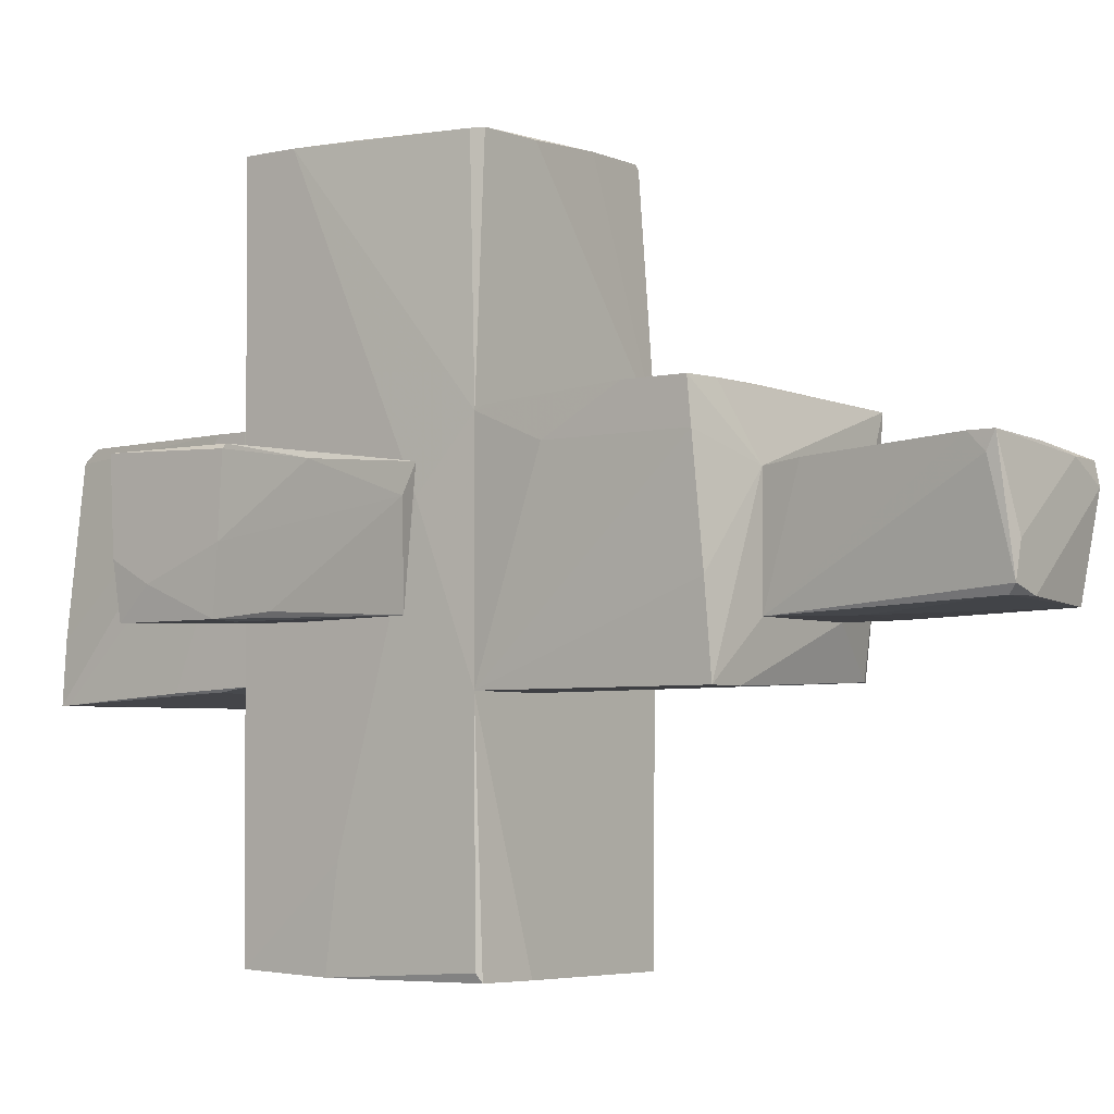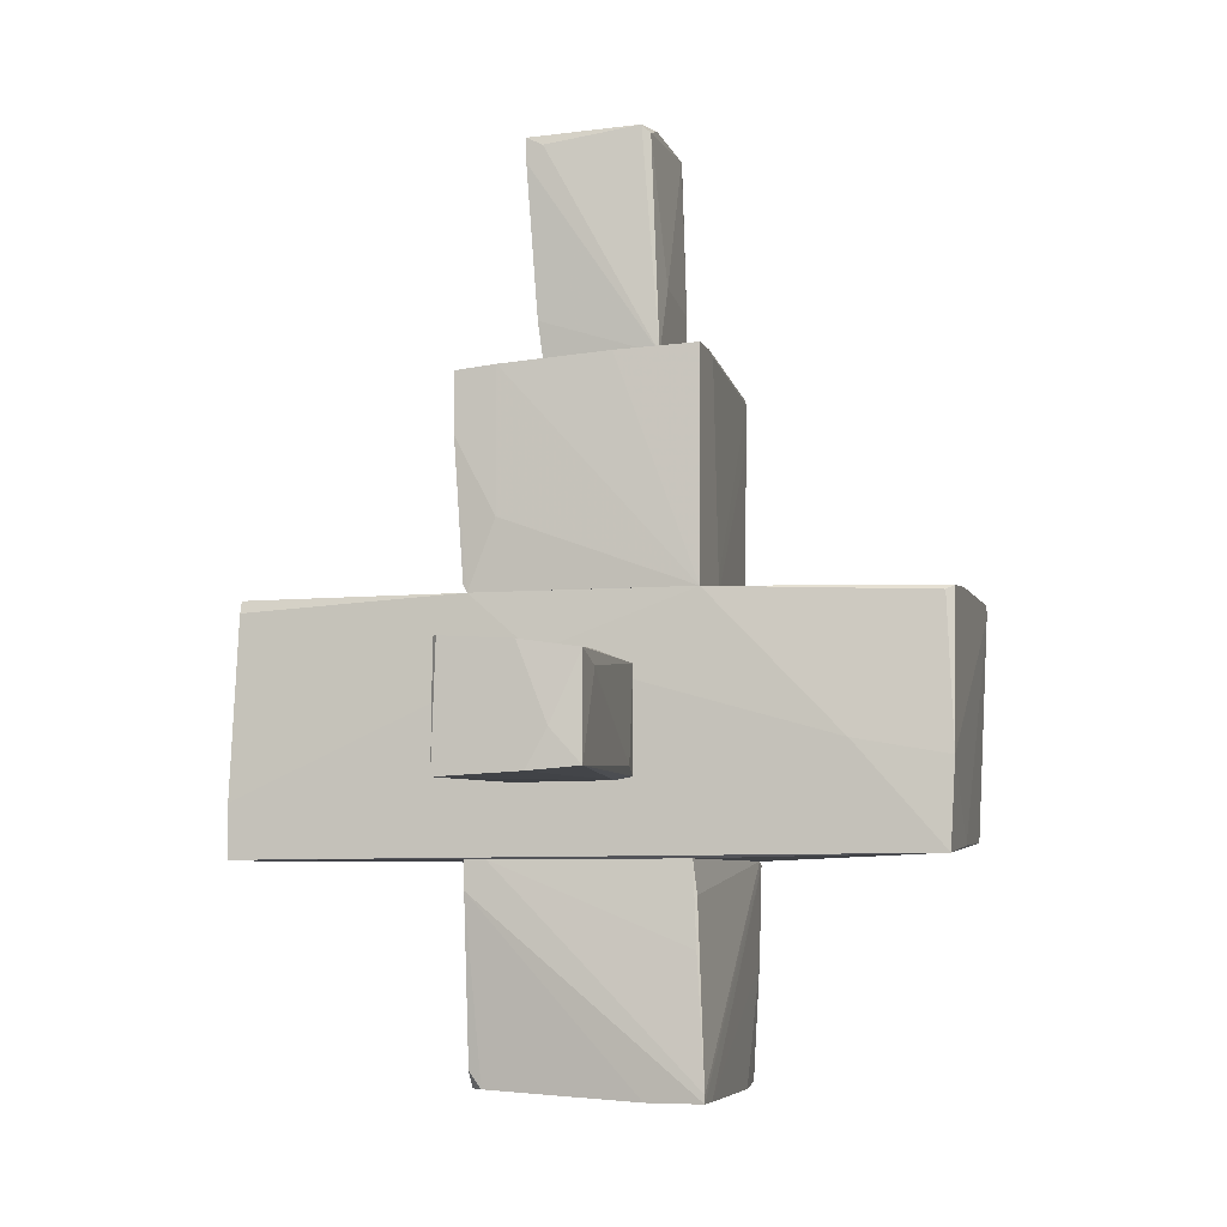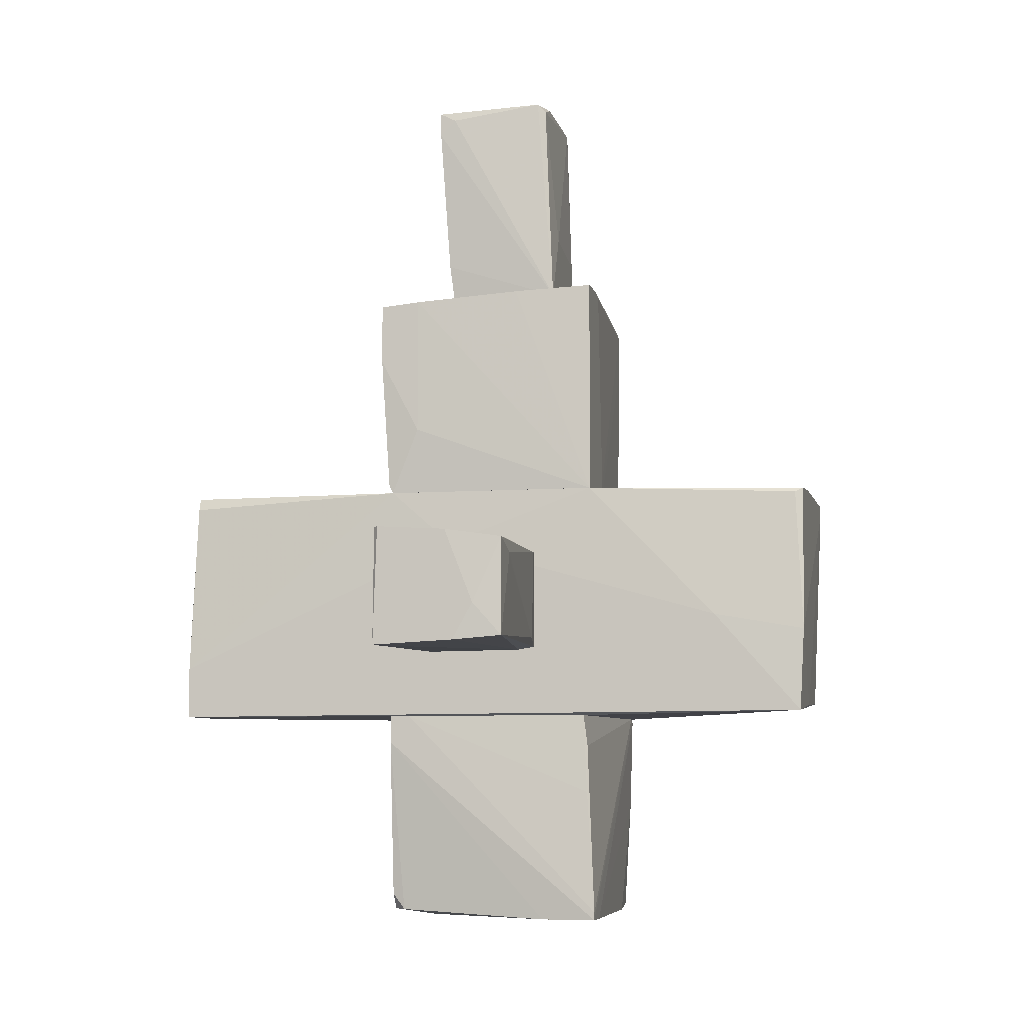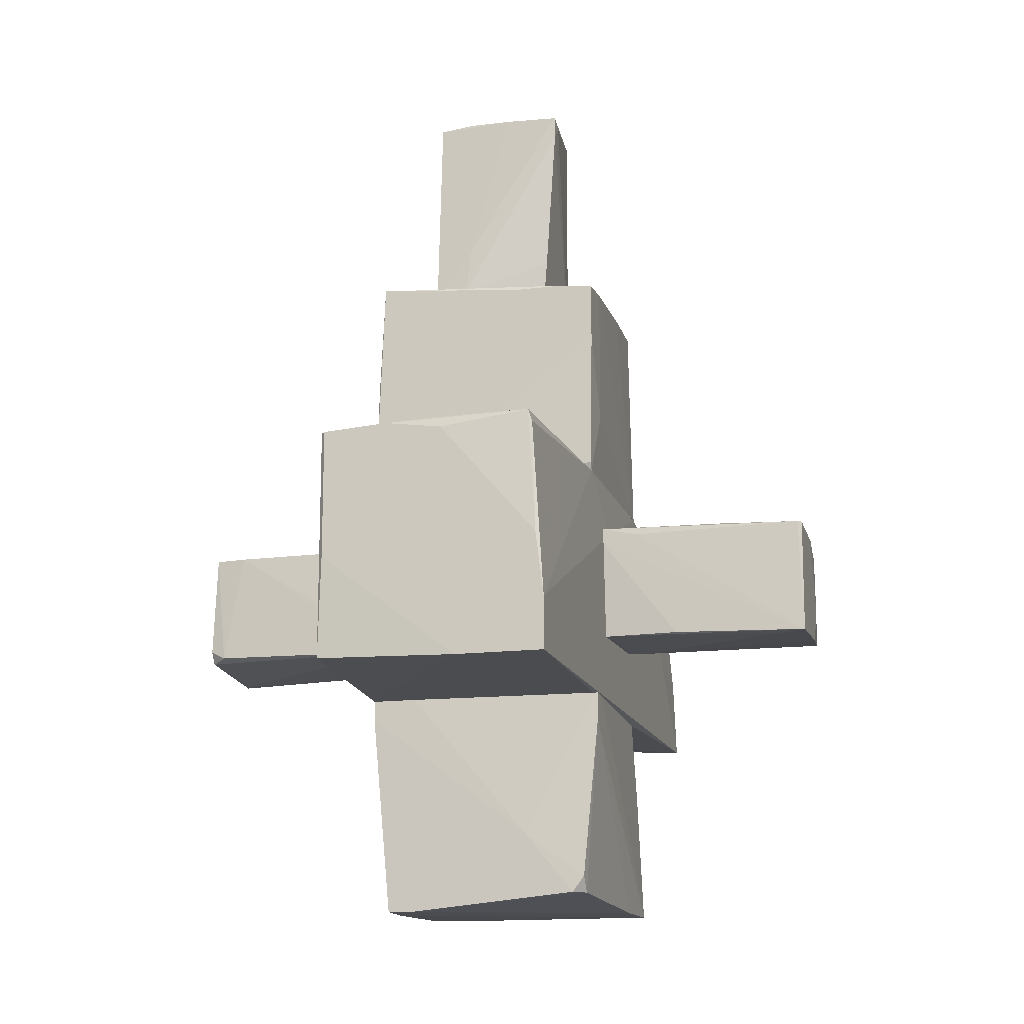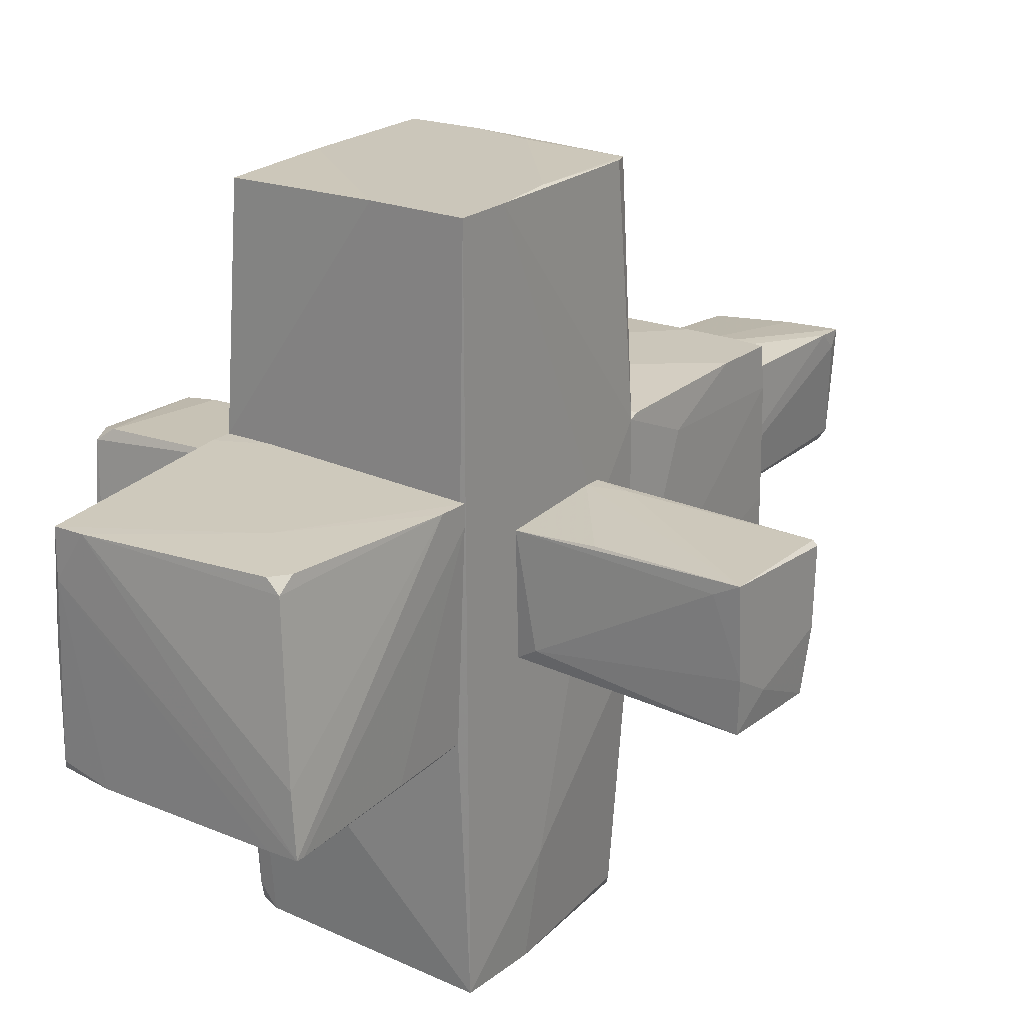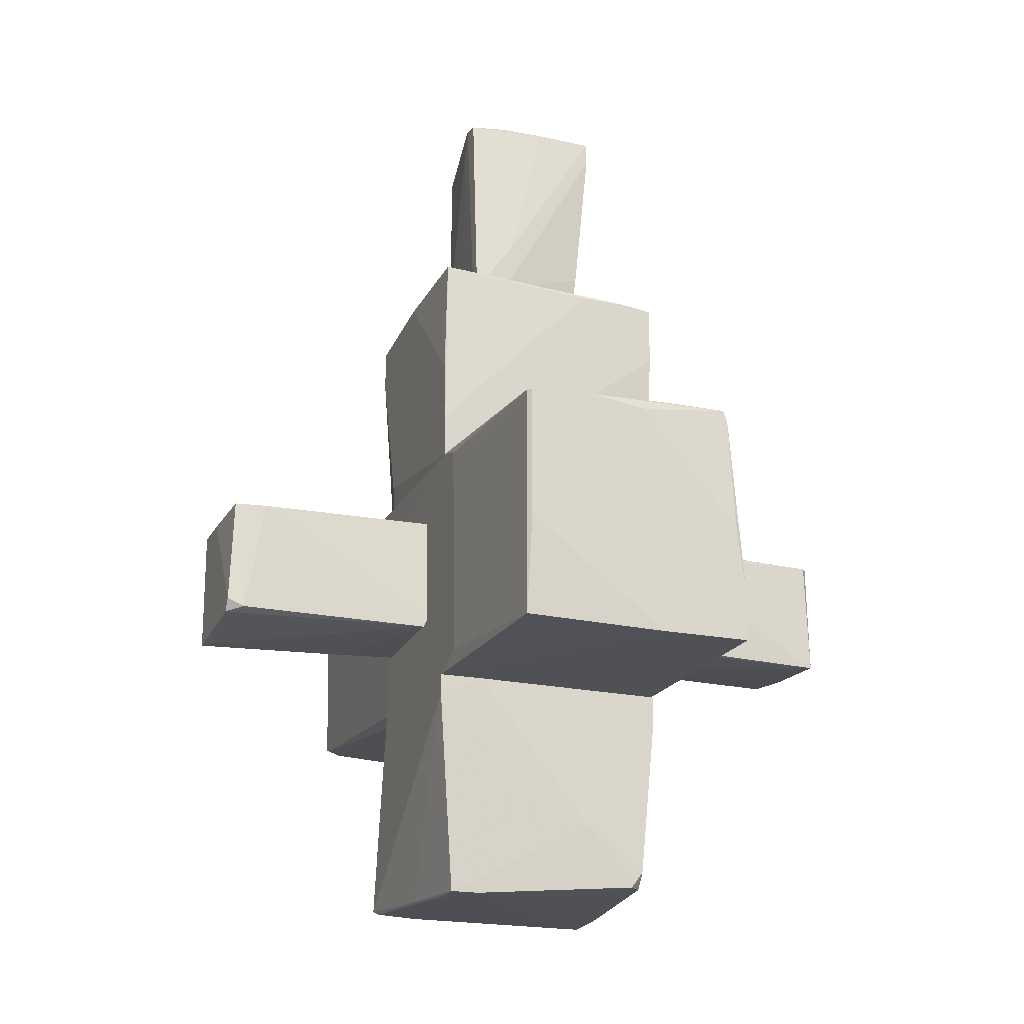
<metadata>
{"format":"obj","ext":"obj","renderer":"f3d","projection":"perspective","resolution":1024,"background":"white","views":[{"elev":-4.3,"azim":128.0,"up":"+Z"},{"elev":-6.0,"azim":105.0,"up":"+Y"},{"elev":-6.6,"azim":102.5,"up":"+Y"},{"elev":-15.2,"azim":14.9,"up":"+Y"},{"elev":21.1,"azim":35.7,"up":"+Z"},{"elev":-19.8,"azim":-20.5,"up":"+Y"}]}
</metadata>
<code>
o convex_0
v 0.9473 -3.117 0.9466
v -0.9475 -1.441 -1.094
v -1.02 -2.279 -1.058
v -1.093 -1.404 1.02
v 1.02 -1.404 -0.9481
v -1.057 -3.335 -0.9119
v 1.093 -3.335 -1.058
v -0.9475 -3.408 0.9464
v 1.093 -1.404 0.9466
v -1.093 -1.404 -0.6568
v 0.9473 -3.263 0.8374
v -1.093 -3.299 -0.9847
v 0.4006 -2.716 0.983
v 1.057 -3.335 -0.5473
v 1.093 -1.659 0.9466
v -0.6923 -3.408 0.9464
v 1.02 -1.696 -0.9847
v -1.093 -1.586 1.02
v -0.6559 -3.335 -1.021
v -0.9475 -3.408 0.5458
v -0.8747 -1.404 -1.094
v -0.6923 -1.404 1.02
v 1.057 -2.133 -0.9847
v 0.8379 -3.263 0.9466
v -1.02 -3.372 0.07199
v 1.093 -1.404 0.7643
v 0.8379 -3.335 -1.058
v 1.093 -3.263 -1.058
f 23 26 28
f 5 4 9
f 2 3 10
f 4 5 10
f 10 3 12
f 4 10 12
f 11 14 15
f 7 9 15
f 1 11 15
f 13 1 15
f 9 13 15
f 14 7 15
f 13 8 16
f 7 14 16
f 14 11 16
f 4 12 18
f 8 13 18
f 12 3 19
f 6 12 19
f 7 16 20
f 16 8 20
f 6 19 20
f 7 2 21
f 2 10 21
f 10 5 21
f 5 17 21
f 9 4 22
f 13 9 22
f 4 18 22
f 18 13 22
f 17 5 23
f 11 1 24
f 1 13 24
f 16 11 24
f 13 16 24
f 12 6 25
f 8 18 25
f 18 12 25
f 6 20 25
f 20 8 25
f 5 9 26
f 9 7 26
f 23 5 26
f 3 2 27
f 2 7 27
f 19 3 27
f 7 20 27
f 20 19 27
f 7 21 28
f 21 17 28
f 17 23 28
f 26 7 28
o convex_1
v 0.3642 2.678 1.056
v 0.3642 0.7827 -1.021
v 0.3642 0.9285 -1.021
v -1.093 1.184 1.056
v -1.093 2.641 -0.9481
v 1.02 2.787 -1.021
v 1.057 0.7829 0.9467
v -0.9841 0.7827 -0.9119
v -1.057 2.824 0.9831
v 1.093 2.641 1.056
v 1.057 0.7829 -1.021
v -1.093 0.7827 1.056
v -0.5102 2.824 -0.5473
v 0.4736 2.824 0.4729
v -1.093 1.001 -0.5837
v 1.093 2.094 1.056
v -0.9841 0.8556 -0.9481
v -1.093 2.751 -0.000694
v 1.057 0.8558 0.9831
v 1.093 2.678 0.6915
v 0.6921 2.787 -1.021
v 1.093 1.402 0.6915
v -0.6923 0.7827 1.056
v 0.4736 2.824 -0.5475
v -1.02 2.678 -0.9481
v 1.057 2.751 -0.2923
v -1.057 0.7827 -0.6567
v 0.5464 2.751 -1.021
v -1.093 1.73 1.02
v 0.8015 2.678 1.056
v -1.093 2.277 -0.9481
f 45 43 59
f 31 30 33
f 30 31 34
f 32 29 37
f 29 32 38
f 30 34 39
f 35 30 39
f 32 33 40
f 36 30 40
f 38 32 40
f 41 37 42
f 40 33 43
f 38 40 44
f 30 36 45
f 33 32 46
f 37 41 46
f 35 44 47
f 42 38 48
f 38 44 48
f 34 31 49
f 35 39 50
f 44 35 50
f 39 48 50
f 48 44 50
f 30 35 51
f 40 30 51
f 44 40 51
f 35 47 51
f 47 44 51
f 41 42 52
f 42 34 52
f 34 49 52
f 49 41 52
f 33 46 53
f 46 41 53
f 41 49 53
f 39 34 54
f 34 42 54
f 48 39 54
f 42 48 54
f 36 40 55
f 40 43 55
f 45 36 55
f 43 45 55
f 31 33 56
f 49 31 56
f 33 53 56
f 53 49 56
f 32 37 57
f 46 32 57
f 37 46 57
f 37 29 58
f 29 38 58
f 42 37 58
f 38 42 58
f 33 30 59
f 43 33 59
f 30 45 59
o convex_2
v 0.4371 4.792 -0.1102
v -0.6194 2.824 0.5094
v -0.583 3.006 -0.00079
v 0.4736 2.824 -0.5475
v -0.4738 4.719 -0.511
v 0.6194 4.719 0.5822
v -0.6194 4.755 0.473
v 0.4736 2.824 0.473
v -0.5101 2.824 -0.5475
v 0.4736 4.719 -0.4746
v -0.6194 2.824 0.6188
v -0.6194 4.792 0.2907
v 0.51 4.792 -0.4017
v -0.328 2.86 0.6188
v 0.6192 4.5 0.5822
v -0.5467 3.152 -0.4381
v -0.5101 4.573 -0.511
v 0.182 3.444 -0.5475
v 0.1091 4.755 0.5458
v 0.51 3.152 0.5094
v 0.6194 4.646 0.4364
v 0.2549 4.792 -0.4746
v -0.2915 4.792 0.473
v -0.2551 3.334 0.6188
v -0.5101 3.334 -0.5475
f 64 77 84
f 61 63 67
f 61 62 68
f 63 61 68
f 66 61 70
f 61 67 70
f 62 61 71
f 61 66 71
f 60 65 72
f 63 69 72
f 71 60 72
f 70 67 73
f 68 62 75
f 62 71 75
f 75 71 76
f 71 64 76
f 63 68 77
f 64 69 77
f 69 63 77
f 67 63 79
f 73 67 79
f 63 74 79
f 74 73 79
f 63 72 80
f 72 65 80
f 74 63 80
f 65 74 80
f 69 64 81
f 64 71 81
f 72 69 81
f 71 72 81
f 65 60 82
f 60 71 82
f 71 66 82
f 78 65 82
f 66 78 82
f 66 70 83
f 70 73 83
f 74 65 83
f 73 74 83
f 65 78 83
f 78 66 83
f 68 75 84
f 75 76 84
f 76 64 84
f 77 68 84
o convex_3
v 1.421 0.1995 0.6188
v 2.66 -0.0192 -0.5839
v 2.66 0.0173 -0.5839
v 3.025 -0.8209 0.5821
v 1.094 -0.7479 -0.4746
v 1.094 -0.7844 0.5456
v 3.025 0.236 0.5456
v 1.094 0.1631 -0.4746
v 2.988 -0.7479 -0.5839
v 2.988 0.1266 -0.5839
v 1.094 0.2724 0.6188
v 3.025 0.1995 -0.0736
v 1.276 -0.7844 -0.3652
v 1.239 0.2724 0.3634
v 2.988 0.236 0.5821
v 1.349 -0.675 -0.511
v 1.786 -0.7844 0.5821
v 3.025 -0.7844 -0.1466
v 2.478 0.1631 -0.511
v 2.223 0.2724 0.5456
v 3.025 -0.4564 -0.3287
v 2.806 -0.8209 0.4728
v 1.094 0.1266 0.6188
f 90 101 107
f 89 90 92
f 86 87 93
f 87 92 94
f 93 87 94
f 92 90 95
f 91 88 96
f 90 89 97
f 89 93 97
f 92 95 98
f 85 88 99
f 88 91 99
f 95 85 99
f 87 86 100
f 92 87 100
f 89 92 100
f 86 93 100
f 93 89 100
f 90 88 101
f 96 88 102
f 97 93 102
f 94 92 103
f 96 94 103
f 92 98 103
f 98 96 103
f 91 96 104
f 98 95 104
f 96 98 104
f 99 91 104
f 95 99 104
f 93 94 105
f 94 96 105
f 102 93 105
f 96 102 105
f 88 90 106
f 90 97 106
f 102 88 106
f 97 102 106
f 88 85 107
f 85 95 107
f 95 90 107
f 101 88 107
o convex_4
v -3.025 -0.8208 0.4001
v -1.094 0.236 0.5458
v -1.094 -0.7479 0.5823
v -1.094 -0.8208 -0.5475
v -3.025 0.1995 -0.5475
v -2.988 0.236 0.4729
v -1.094 0.163 -0.5475
v -3.025 -0.8938 -0.5475
v -1.13 -0.8208 0.5823
v -2.879 -0.7844 0.5092
v -2.697 0.236 0.5092
v -1.094 0.236 0.1812
v -2.988 0.236 -0.1465
v -1.64 0.1995 -0.5475
v -1.677 -0.8573 -0.511
v -2.952 -0.8938 -0.4381
v -3.025 -0.7116 0.4729
v -3.025 0.1995 -0.1465
f 124 113 125
f 109 110 111
f 109 111 114
f 111 112 114
f 108 112 115
f 112 111 115
f 111 110 116
f 108 116 117
f 117 116 118
f 110 109 118
f 109 113 118
f 116 110 118
f 113 117 118
f 113 109 119
f 109 114 119
f 112 113 120
f 113 119 120
f 120 119 121
f 114 112 121
f 119 114 121
f 112 120 121
f 115 111 122
f 111 116 122
f 122 116 123
f 108 115 123
f 116 108 123
f 115 122 123
f 112 108 124
f 108 117 124
f 117 113 124
f 113 112 125
f 112 124 125
o convex_5
v -0.9111 -1.258 -2.989
v 1.093 -0.9301 3.024
v 0.9839 0.6733 2.987
v -0.9841 -1.367 2.987
v -1.093 0.7827 1.056
v 0.9109 0.7461 -3.062
v 1.093 -1.367 -3.025
v -1.057 0.7827 -3.062
v -0.9475 0.7097 3.024
v 1.093 -1.404 3.024
v -1.093 -1.404 -0.6565
v 1.057 0.7827 0.9467
v 1.057 0.7827 -1.021
v 0.9473 0.7827 2.987
v -1.057 -1.222 -2.953
v -1.093 -1.404 1.019
v 1.093 0.2724 0.3634
v 1.02 -1.404 -0.9479
v 1.057 -0.6022 -3.062
v -1.057 0.6367 1.893
v -0.9475 -1.404 -1.094
v 0.2915 -1.404 3.024
v 0.4008 0.7827 -3.062
v -1.093 -1.258 1.384
v 1.093 -0.4565 -2.224
v -0.3644 0.7461 3.024
v -0.9841 0.7097 2.987
v -1.093 0.163 -0.5469
v 0.9473 0.7097 -2.989
v 0.1821 -1.295 -3.025
v -0.9475 -0.4565 3.024
v 0.3642 0.7827 2.987
v 0.1457 0.6733 3.024
v -1.057 0.6733 -3.062
v -1.093 0.7097 1.311
v 1.02 -0.3471 3.024
v -1.057 -1.258 -2.807
f 146 136 162
f 132 127 135
f 127 134 135
f 128 127 137
f 133 130 137
f 133 137 138
f 128 137 139
f 137 130 139
f 130 136 141
f 136 135 141
f 127 132 142
f 137 127 142
f 138 137 142
f 132 135 143
f 135 136 143
f 133 131 144
f 126 132 146
f 132 143 146
f 143 136 146
f 135 134 147
f 129 141 147
f 141 135 147
f 131 133 148
f 138 131 148
f 133 138 148
f 141 129 149
f 130 141 149
f 142 132 150
f 138 142 150
f 132 144 150
f 144 138 150
f 134 127 151
f 129 134 152
f 149 129 152
f 145 149 152
f 134 151 152
f 151 130 152
f 130 133 153
f 136 130 153
f 133 136 153
f 131 138 154
f 144 131 154
f 138 144 154
f 132 126 155
f 144 132 155
f 134 129 156
f 129 147 156
f 147 134 156
f 139 130 157
f 130 151 157
f 151 139 157
f 151 127 158
f 139 151 158
f 136 133 159
f 126 140 159
f 140 136 159
f 133 144 159
f 155 126 159
f 144 155 159
f 130 149 160
f 149 145 160
f 152 130 160
f 145 152 160
f 127 128 161
f 128 139 161
f 158 127 161
f 139 158 161
f 140 126 162
f 136 140 162
f 126 146 162

</code>
